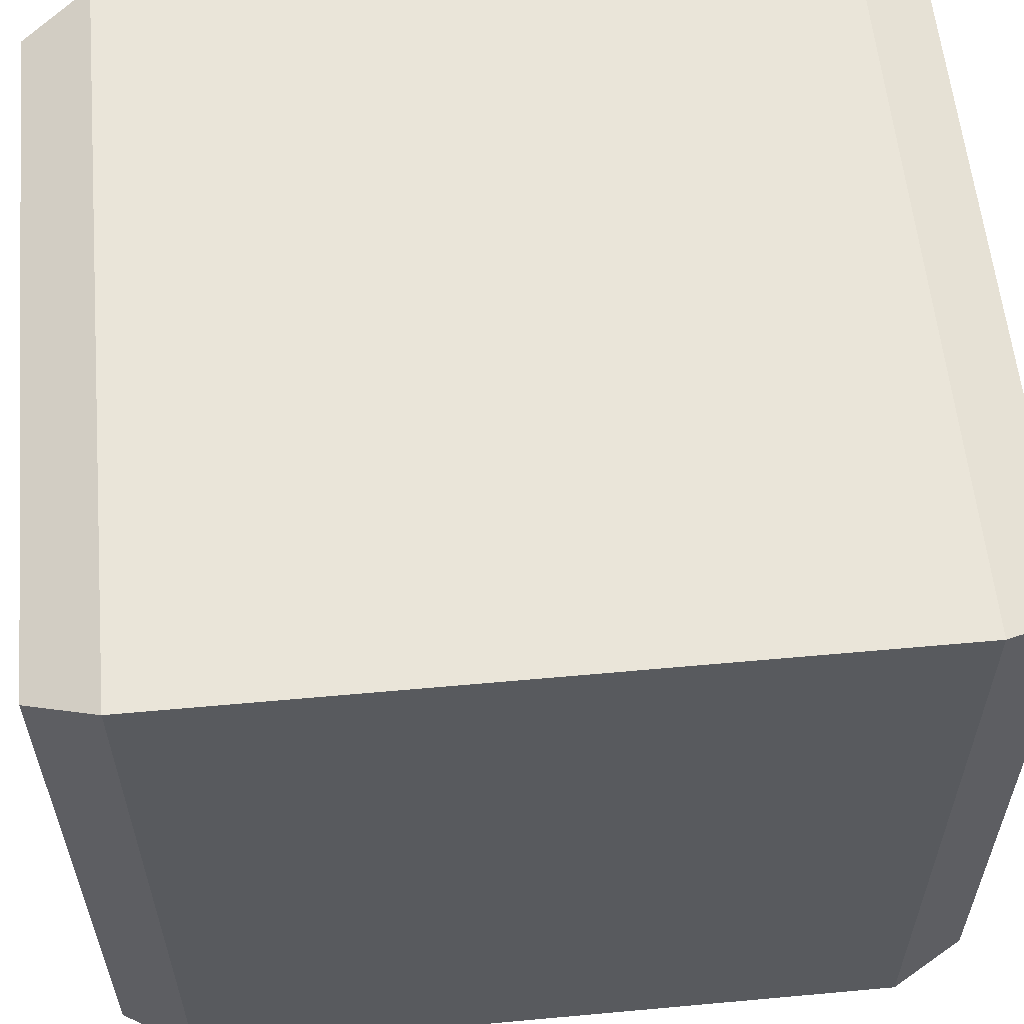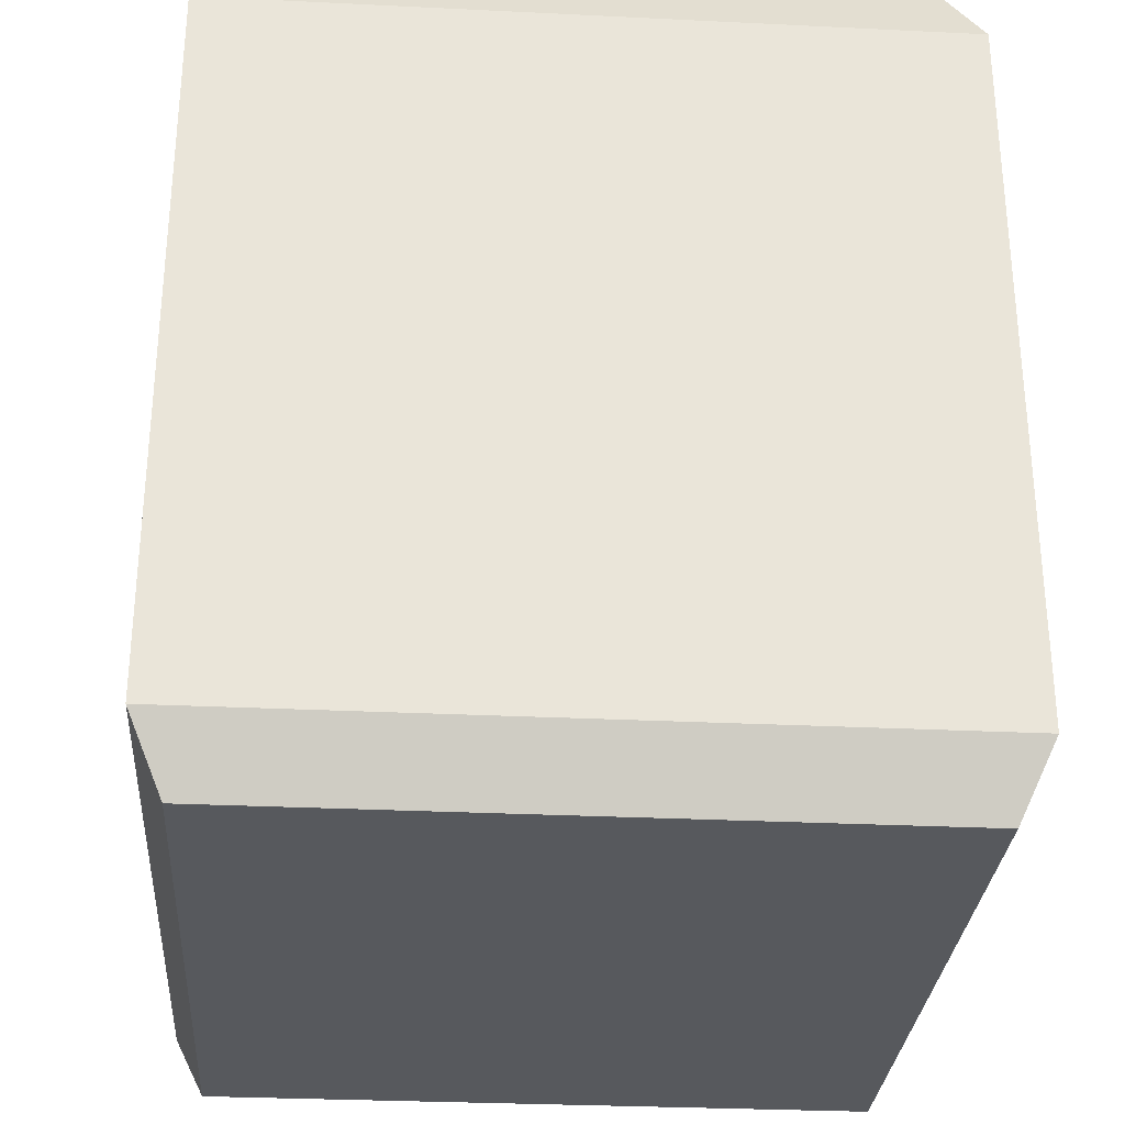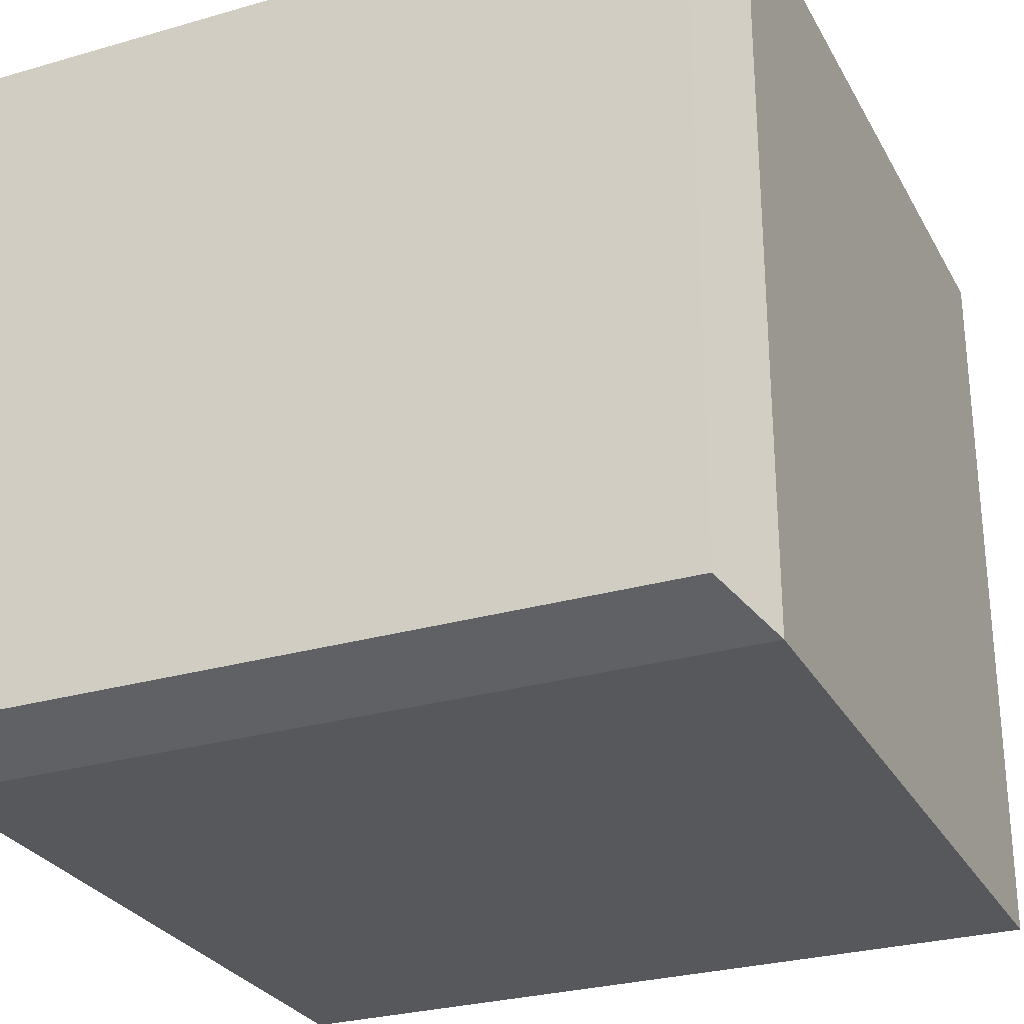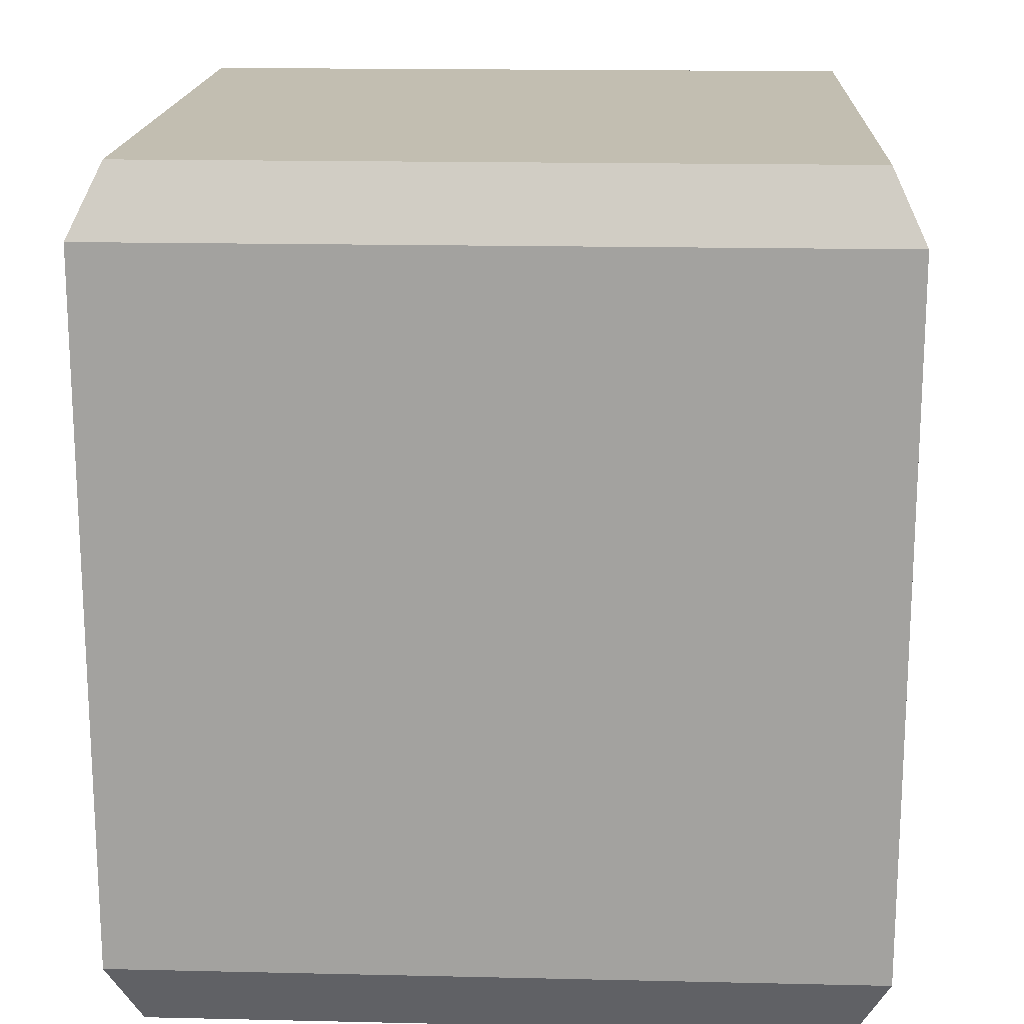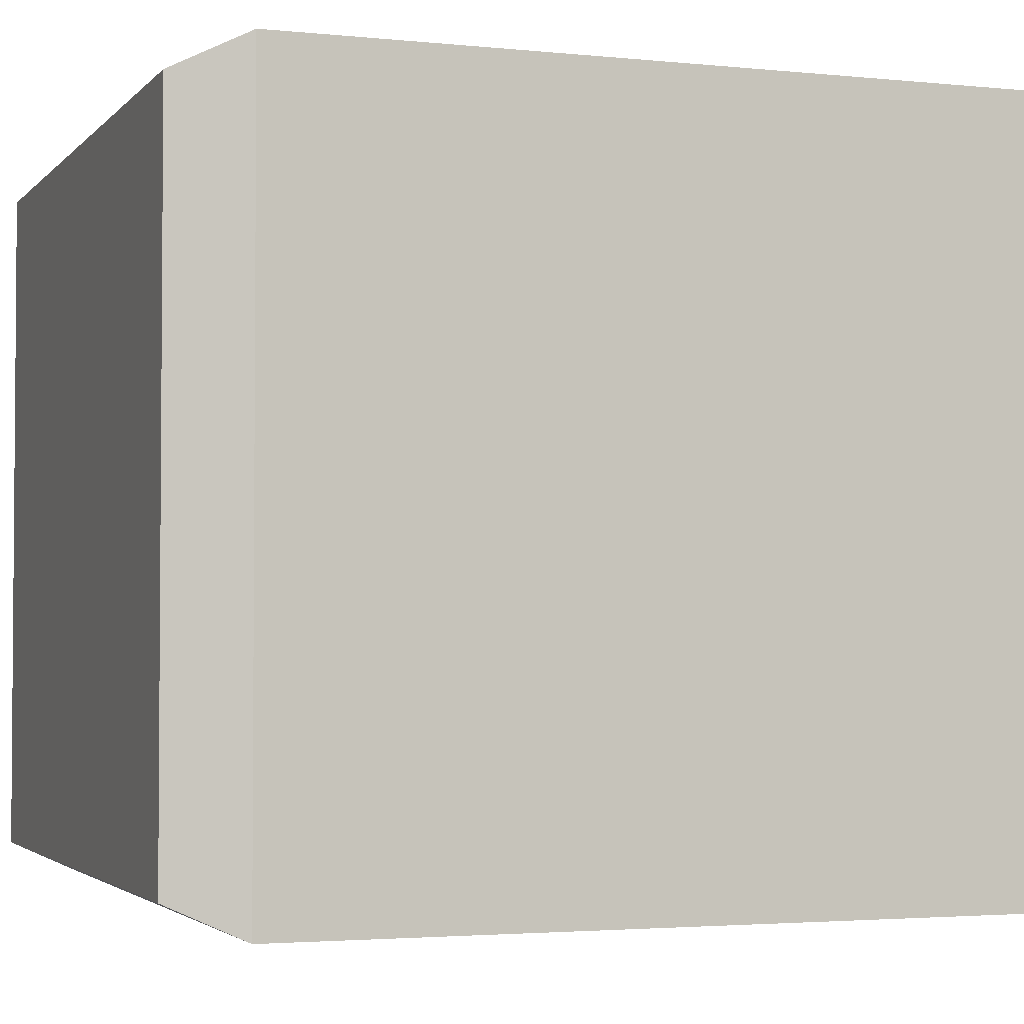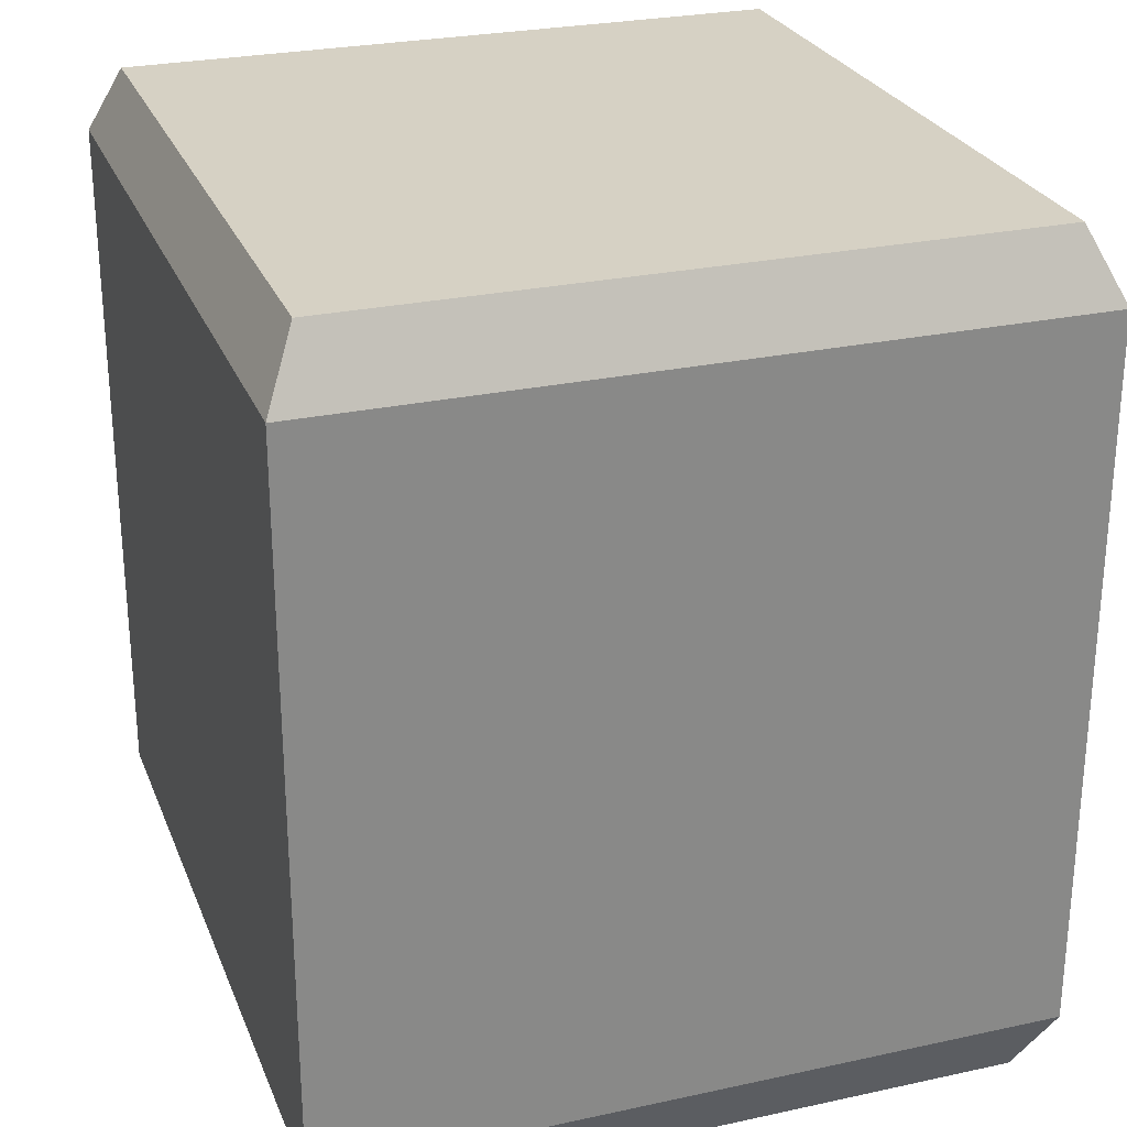
<metadata>
{"format":"obj","ext":"obj","renderer":"f3d","projection":"perspective","resolution":1024,"background":"white","views":[{"elev":58.2,"azim":84.6,"up":"+Y"},{"elev":-29.7,"azim":85.9,"up":"+Z"},{"elev":-28.1,"azim":23.7,"up":"+Y"},{"elev":17.1,"azim":2.6,"up":"+Z"},{"elev":-2.8,"azim":70.0,"up":"+Y"},{"elev":26.6,"azim":71.2,"up":"+Z"}]}
</metadata>
<code>
g MainCity_Prop_Computer_11
v 0.1466 0.2812 -0.1409
v 0.1466 0.2812 0.134
v -0.1466 0.2812 0.134
v -0.1466 0.2812 -0.1409
v 0.1466 -2.98e-10 -0.1409
v 0.1466 -2.98e-10 0.134
v 0.1466 0.2812 0.134
v 0.1466 0.2812 -0.1409
v 0.1343 0.2692 0.1604
v 0.1343 0.01208 0.1604
v -0.1343 0.01208 0.1604
v -0.1343 0.2692 0.1604
v 0.1466 -2.98e-10 0.134
v 0.1466 -2.98e-10 -0.1409
v -0.1466 -2.98e-10 -0.1409
v -0.1466 -2.98e-10 0.134
v 0.1343 0.2692 -0.1673
v -0.1343 0.2692 -0.1673
v -0.1343 0.01208 -0.1673
v 0.1343 0.01208 -0.1673
v -0.1466 0.2812 0.134
v -0.1466 -2.98e-10 0.134
v -0.1466 -2.98e-10 -0.1409
v -0.1466 0.2812 -0.1409
v 0.1466 0.2812 0.134
v 0.1343 0.2692 0.1604
v -0.1343 0.2692 0.1604
v -0.1466 0.2812 0.134
v -0.1466 0.2812 0.134
v -0.1343 0.2692 0.1604
v -0.1343 0.01208 0.1604
v -0.1466 -2.98e-10 0.134
v -0.1466 -2.98e-10 0.134
v -0.1343 0.01208 0.1604
v 0.1343 0.01208 0.1604
v 0.1466 -2.98e-10 0.134
v 0.1466 -2.98e-10 0.134
v 0.1343 0.01208 0.1604
v 0.1343 0.2692 0.1604
v 0.1466 0.2812 0.134
v 0.1466 0.2812 -0.1409
v 0.1343 0.2692 -0.1673
v 0.1343 0.01208 -0.1673
v 0.1466 -2.98e-10 -0.1409
v 0.1466 -2.98e-10 -0.1409
v 0.1343 0.01208 -0.1673
v -0.1343 0.01208 -0.1673
v -0.1466 -2.98e-10 -0.1409
v -0.1466 -2.98e-10 -0.1409
v -0.1343 0.01208 -0.1673
v -0.1343 0.2692 -0.1673
v -0.1466 0.2812 -0.1409
v -0.1466 0.2812 -0.1409
v -0.1343 0.2692 -0.1673
v 0.1343 0.2692 -0.1673
v 0.1466 0.2812 -0.1409
g MainCity_Prop_Computer_11_0
f 3 2 1
f 4 3 1
f 7 6 5
f 8 7 5
f 11 10 9
f 12 11 9
f 15 14 13
f 16 15 13
f 19 18 17
f 20 19 17
f 23 22 21
f 24 23 21
f 27 26 25
f 28 27 25
f 31 30 29
f 32 31 29
f 35 34 33
f 36 35 33
f 39 38 37
f 40 39 37
f 43 42 41
f 44 43 41
f 47 46 45
f 48 47 45
f 51 50 49
f 52 51 49
f 55 54 53
f 56 55 53

</code>
